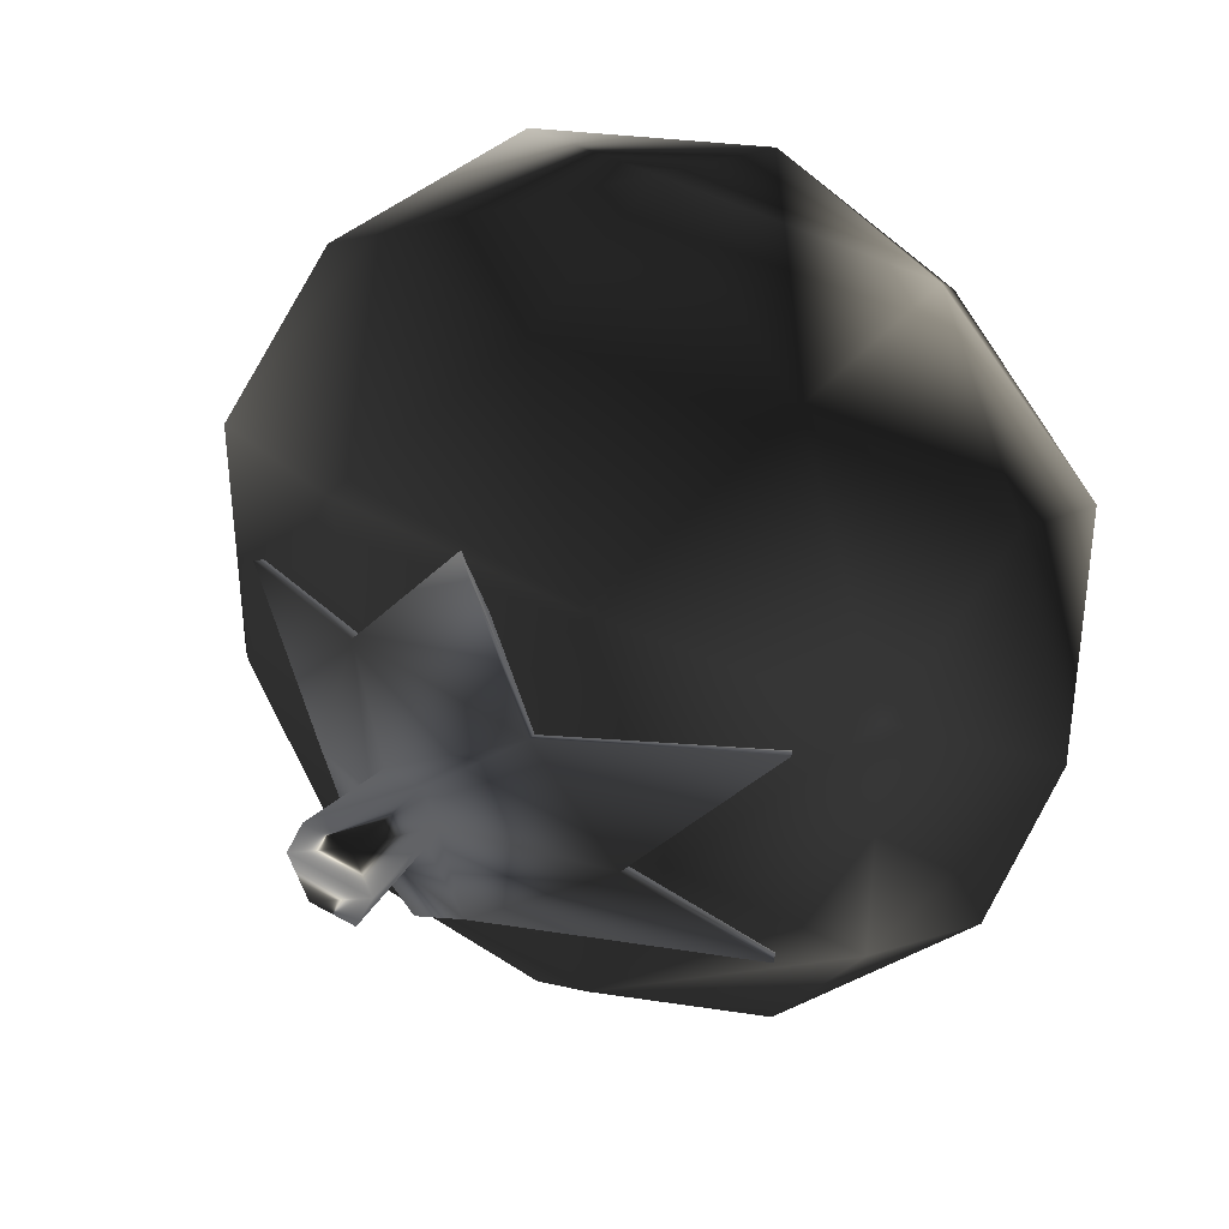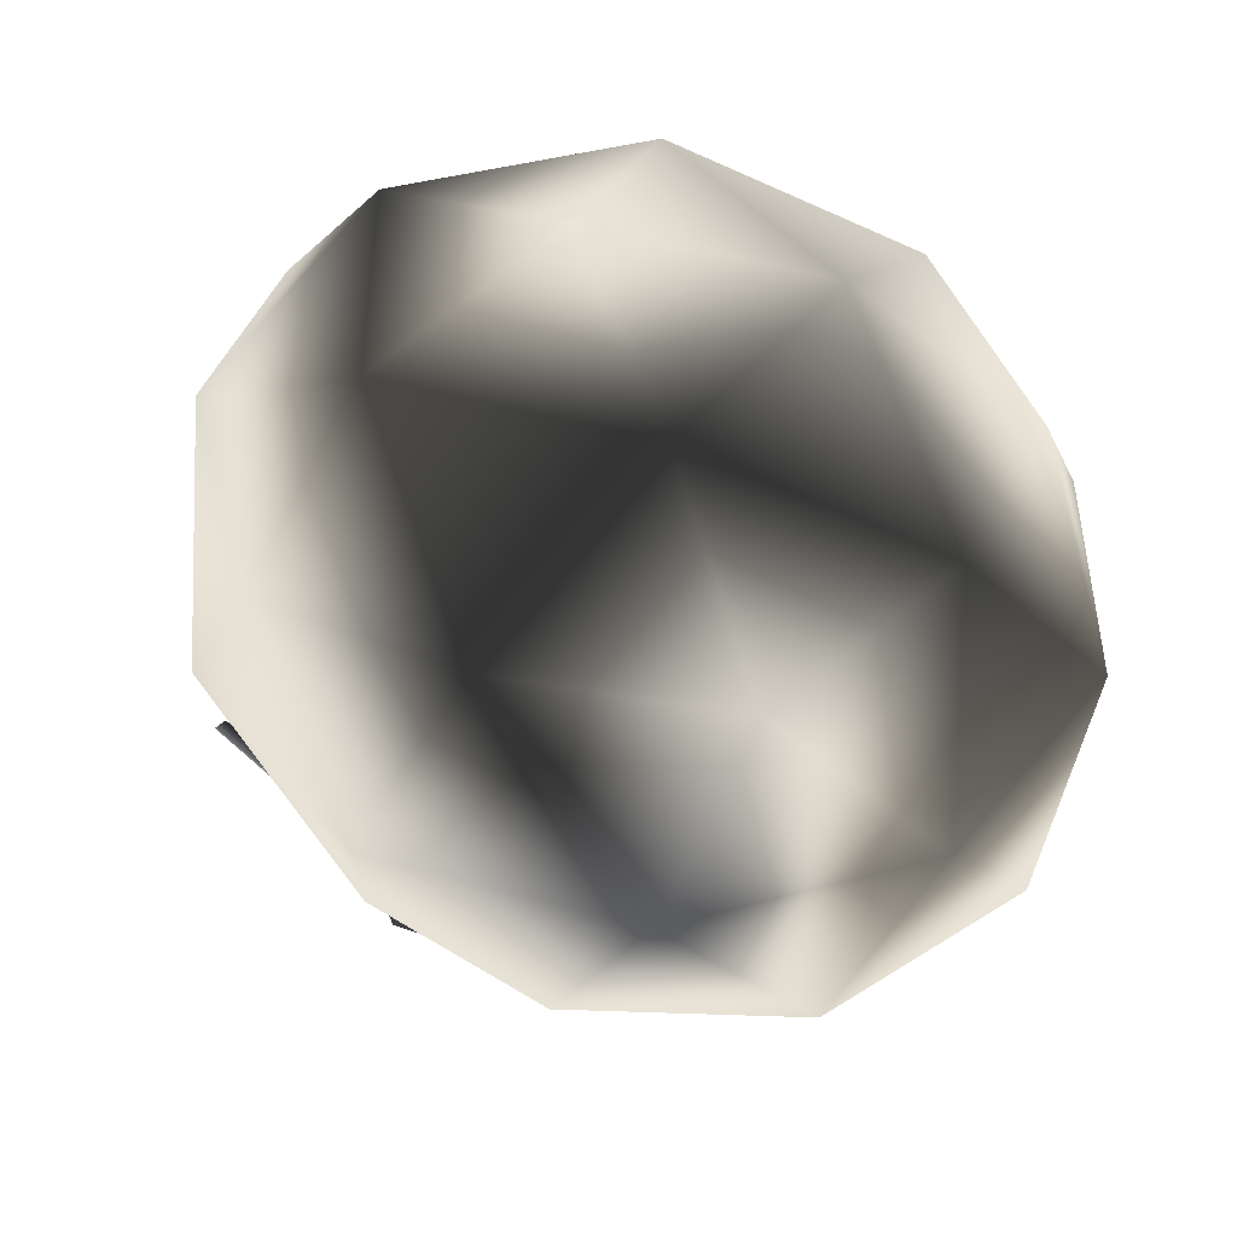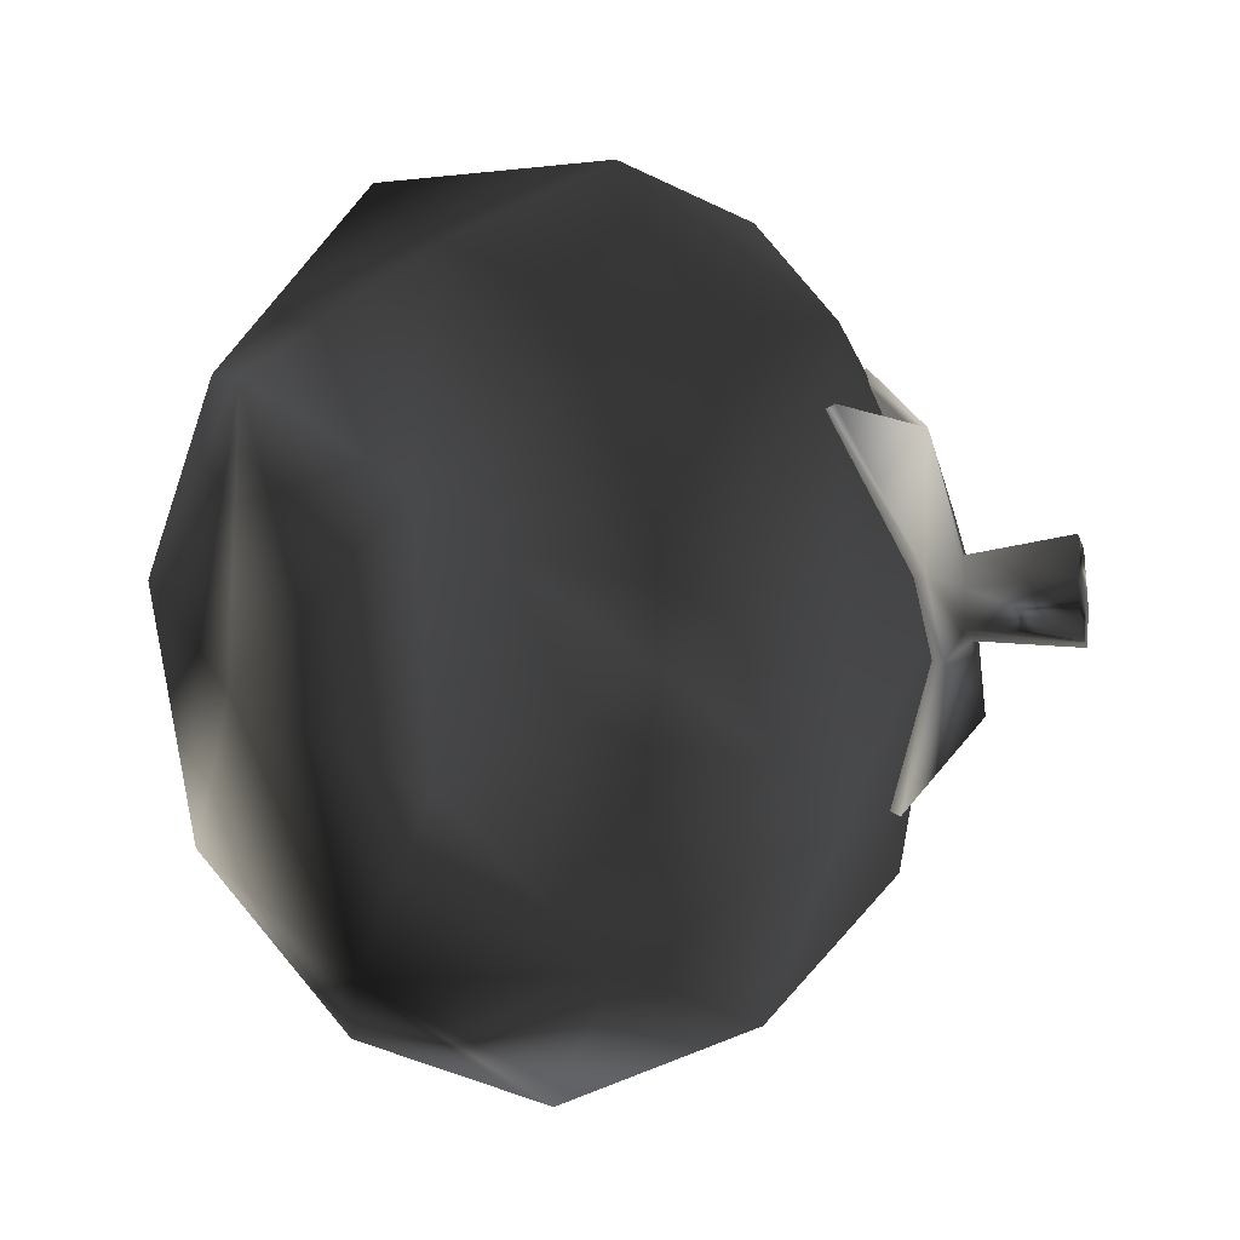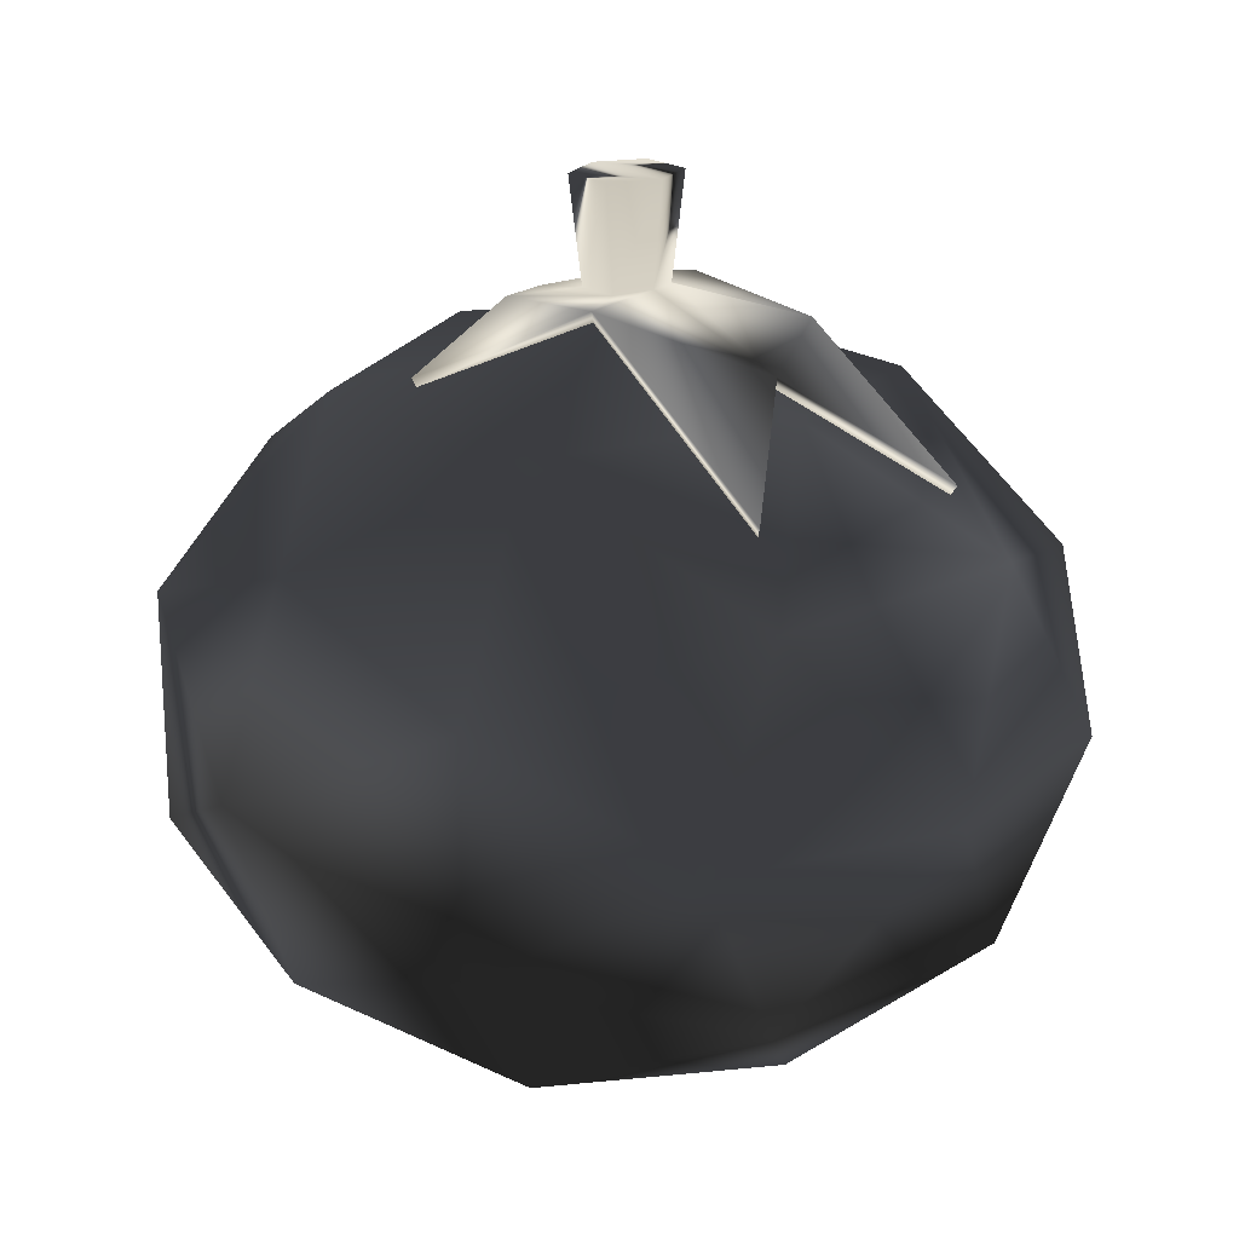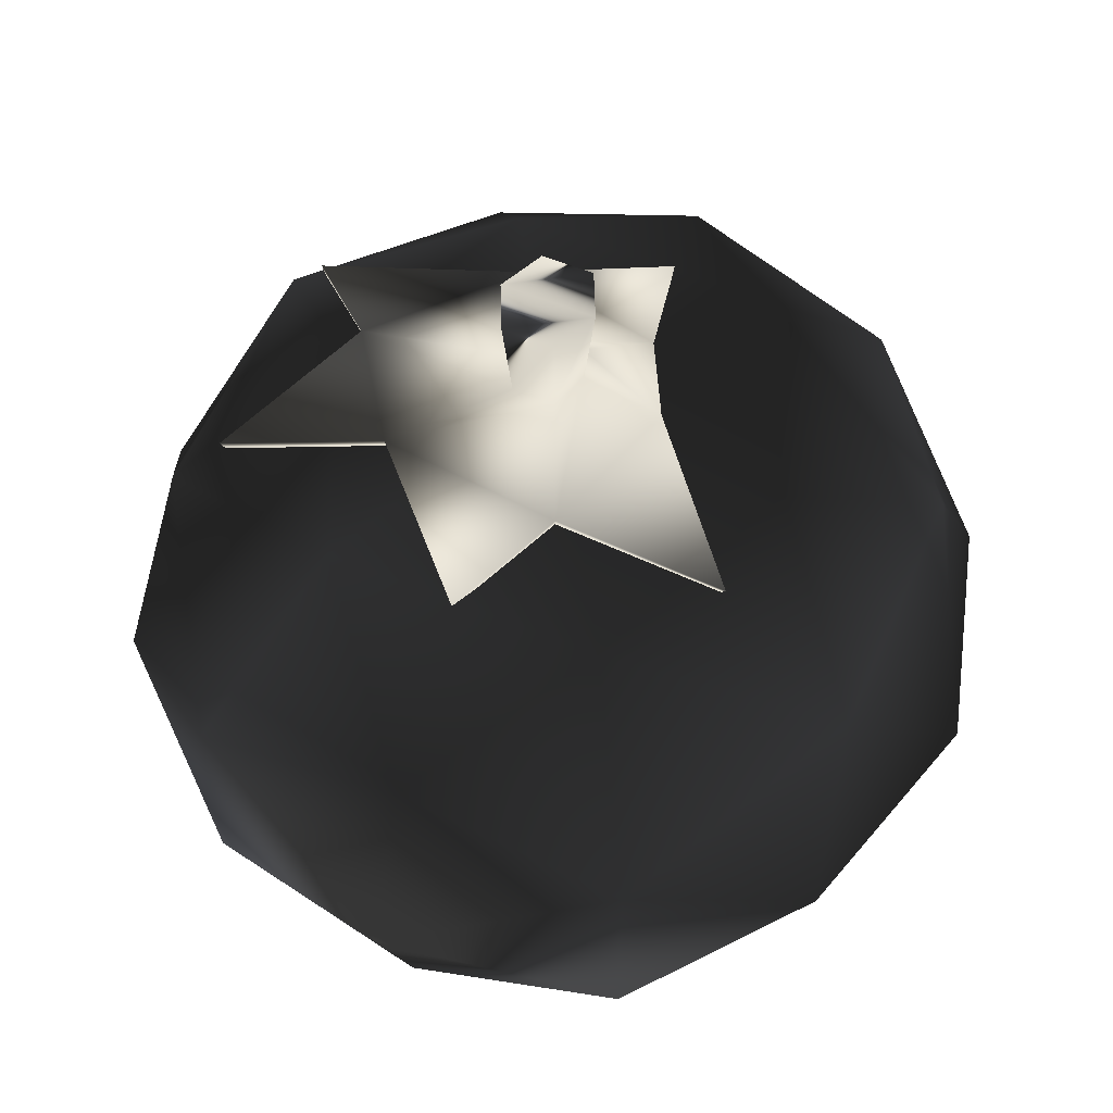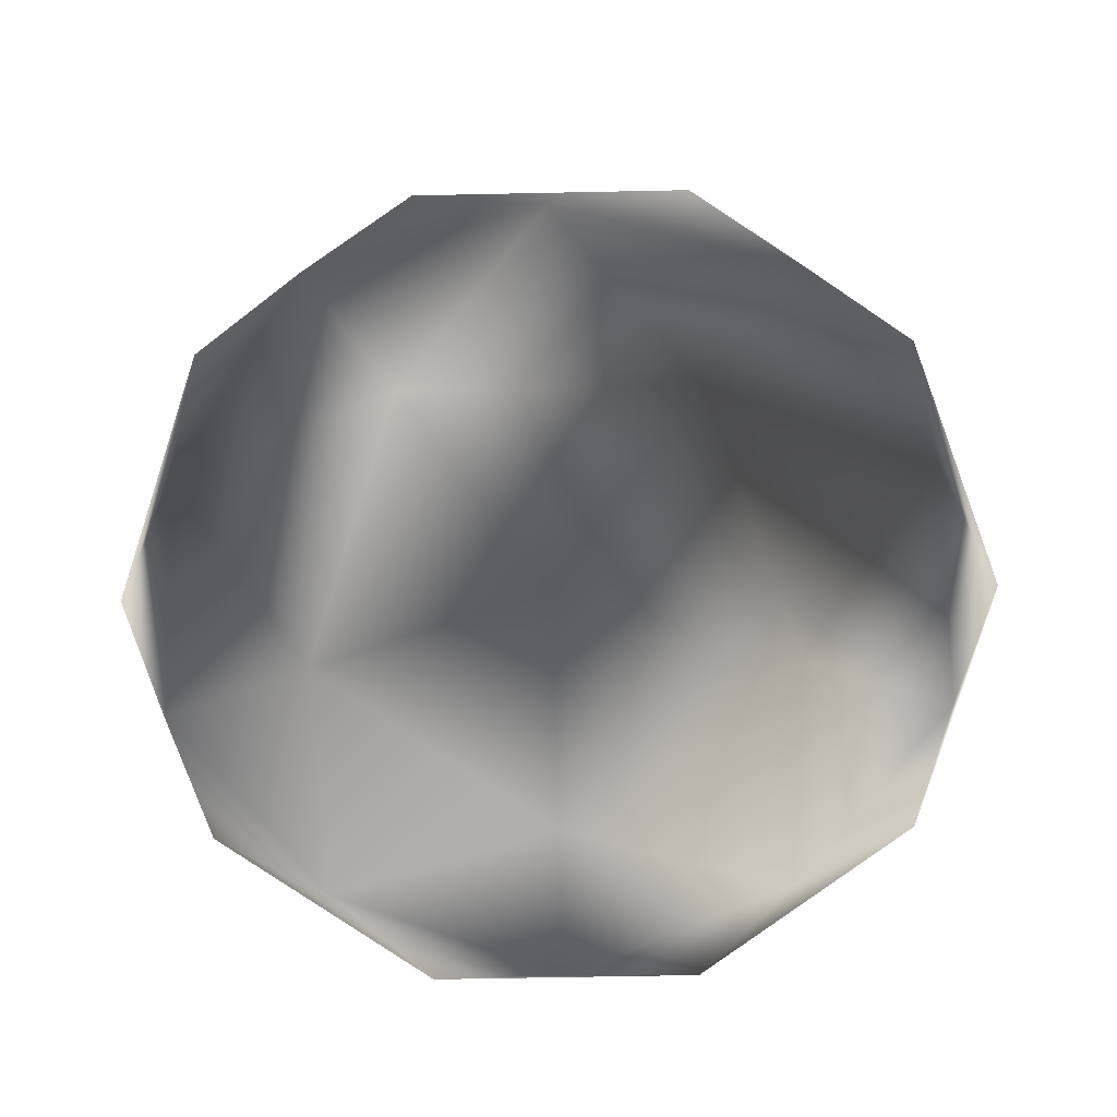
<metadata>
{"format":"obj","ext":"obj","renderer":"f3d","projection":"perspective","resolution":1024,"background":"white","views":[{"elev":39.4,"azim":-144.4,"up":"+Z"},{"elev":-49.1,"azim":-27.1,"up":"+Z"},{"elev":-14.6,"azim":103.9,"up":"+Z"},{"elev":20.5,"azim":-130.5,"up":"+Y"},{"elev":56.9,"azim":23.3,"up":"+Y"},{"elev":-54.4,"azim":91.3,"up":"+Y"}]}
</metadata>
<code>
g tomato
v -1.218 103 35.44
v 6.285 107.7 -31.63
v 16.23 113.3 -0.9561
v -31.96 109.9 0.3296
v -5.33 134.8 -7
v 9.377 113.2 22.31
v -19.29 112.5 18.76
v 34.44 104.5 18.4
v 10.73 114.7 -11.45
v -11.16 117.5 -14.3
v -48.52 96.92 -17.74
v -48.52 94.97 18.4
v -1.218 104.5 36.26
v 6.285 109.2 -32.45
v 16.73 115 -0.8125
v -32.55 111.7 0.3296
v -1.218 118.6 0.3296
v 9.666 114.9 22.82
v -19.58 114.2 19.26
v 35.21 106 18.81
v 10.84 116.4 -11.97
v -11.45 119.2 -14.8
v -49.29 98.38 -18.15
v -49.29 96.43 18.81
v 4.534 118.8 0.3561
v -6.986 118.8 0.3296
v 2.163 118.4 5.806
v -4.598 118.4 5.806
v 2.13 118.4 -5.148
v -4.598 118.4 -5.147
v 6.268 134.8 0.3481
v -8.708 134.8 0.3292
v 2.893 134.8 7.659
v -5.329 134.8 7.659
v 2.877 134.8 -7.003
v 0 88.1 60.14
v 0 27.39 60.14
v 60.14 57.74 37.17
v 60.14 57.74 -37.17
v 0 88.1 -60.14
v 0 27.39 -60.14
v -60.14 57.74 -37.17
v -60.14 57.74 37.17
v 37.17 106.9 0
v -37.17 106.9 0
v -37.17 8.624 0
v 37.17 8.624 0
v 0 115.5 0
v 21.85 104.5 35.35
v -21.85 104.5 35.35
v 57.2 86.61 21.85
v 35.35 75.58 57.2
v 57.2 86.61 -21.85
v 70.7 57.74 0
v 21.85 104.5 -35.35
v 35.35 75.58 -57.2
v -21.85 104.5 -35.35
v -57.2 86.61 -21.85
v -35.35 75.58 -57.2
v -57.2 86.61 21.85
v -70.7 57.74 0
v -35.35 75.58 57.2
v 0 0 0
v -21.85 11.03 35.35
v 21.85 11.03 35.35
v 57.2 28.87 21.85
v 35.35 39.9 57.2
v 57.2 28.87 -21.85
v 35.35 39.9 -57.2
v 21.85 11.03 -35.35
v -21.85 11.03 -35.35
v -35.35 39.9 -57.2
v -57.2 28.87 -21.85
v -57.2 28.87 21.85
v -35.35 39.9 57.2
v 0 57.74 70.7
v 0 57.74 -70.7
f 5 32 35
f 31 35 32
f 34 33 31
f 13 18 19
f 18 20 15
f 35 31 25
f 5 35 29
f 32 5 30
f 14 22 21
f 23 16 22
f 24 19 16
f 4 17 7
f 17 3 6
f 6 7 17
f 7 6 1
f 3 8 6
f 3 17 9
f 17 4 10
f 10 9 17
f 9 10 2
f 10 4 11
f 4 7 12
f 13 19 7
f 18 13 1
f 20 18 6
f 15 20 8
f 21 15 3
f 14 21 9
f 22 14 2
f 23 22 10
f 16 23 11
f 24 16 4
f 19 24 12
f 16 19 28
f 18 15 25
f 19 18 27
f 15 21 29
f 22 16 26
f 21 22 30
f 34 32 26
f 31 33 27
f 33 34 28
f 50 48 45
f 49 44 48
f 48 50 49
f 36 49 50
f 49 51 44
f 52 38 51
f 51 49 52
f 36 52 49
f 51 53 44
f 54 39 53
f 53 51 54
f 38 54 51
f 53 55 44
f 56 40 55
f 55 53 56
f 39 56 53
f 55 48 44
f 57 45 48
f 48 55 57
f 40 57 55
f 59 57 40
f 58 45 57
f 57 59 58
f 42 58 59
f 61 58 42
f 60 45 58
f 58 61 60
f 43 60 61
f 60 50 45
f 62 36 50
f 50 60 62
f 43 62 60
f 65 63 47
f 64 46 63
f 63 65 64
f 37 64 65
f 67 66 38
f 65 47 66
f 66 67 65
f 37 65 67
f 66 54 38
f 68 39 54
f 54 66 68
f 47 68 66
f 68 69 39
f 70 41 69
f 69 68 70
f 47 70 68
f 70 71 41
f 63 46 71
f 71 70 63
f 47 63 70
f 71 72 41
f 73 42 72
f 72 71 73
f 46 73 71
f 73 61 42
f 74 43 61
f 61 73 74
f 46 74 73
f 74 75 43
f 64 37 75
f 75 74 64
f 46 64 74
f 76 75 37
f 62 43 75
f 75 76 62
f 36 62 76
f 52 67 38
f 76 37 67
f 67 52 76
f 36 76 52
f 56 77 40
f 69 41 77
f 77 56 69
f 39 69 56
f 77 59 40
f 72 42 59
f 59 77 72
f 41 72 77
f 34 31 32
f 29 35 25
f 30 5 29
f 26 32 30
f 1 13 7
f 6 18 1
f 8 20 6
f 3 15 8
f 9 21 3
f 2 14 9
f 10 22 2
f 11 23 10
f 4 16 11
f 12 24 4
f 7 19 12
f 26 16 28
f 27 18 25
f 28 19 27
f 25 15 29
f 30 22 26
f 29 21 30
f 28 34 26
f 25 31 27
f 27 33 28

</code>
